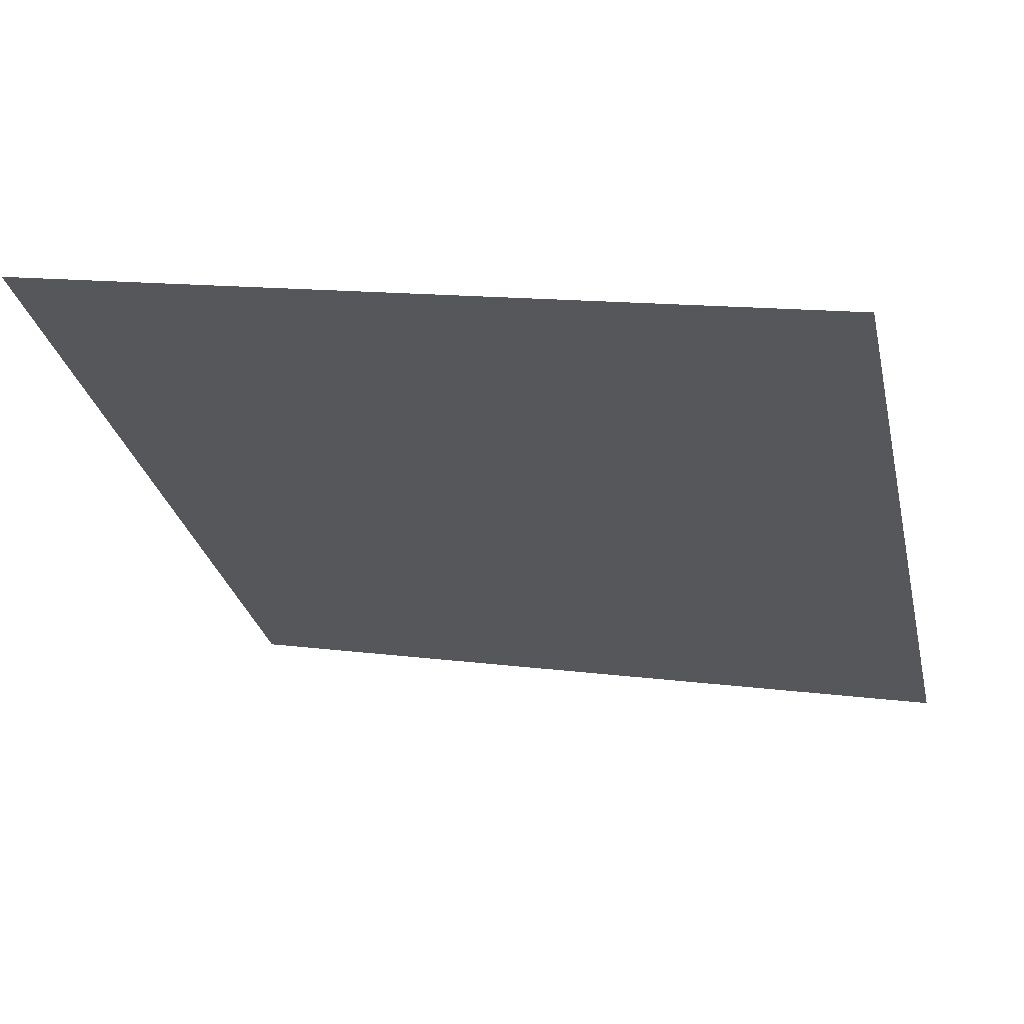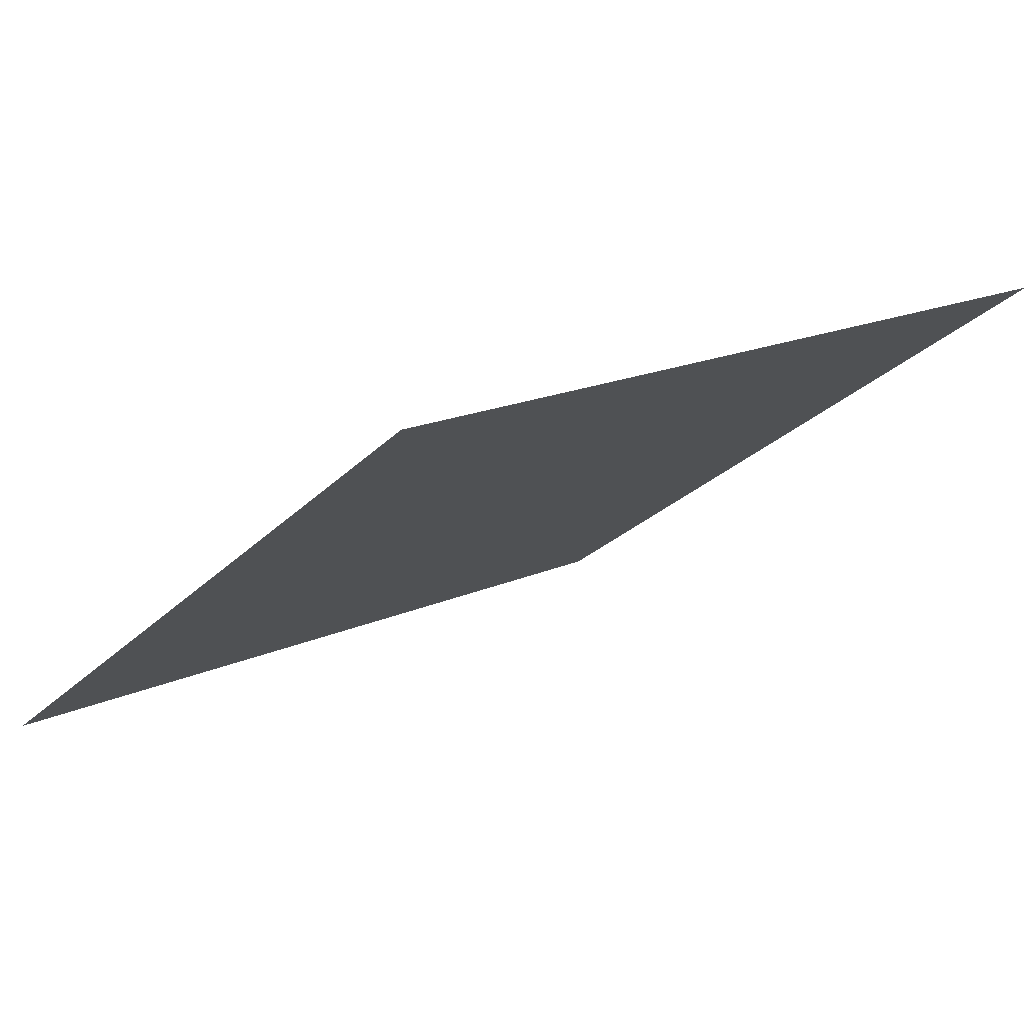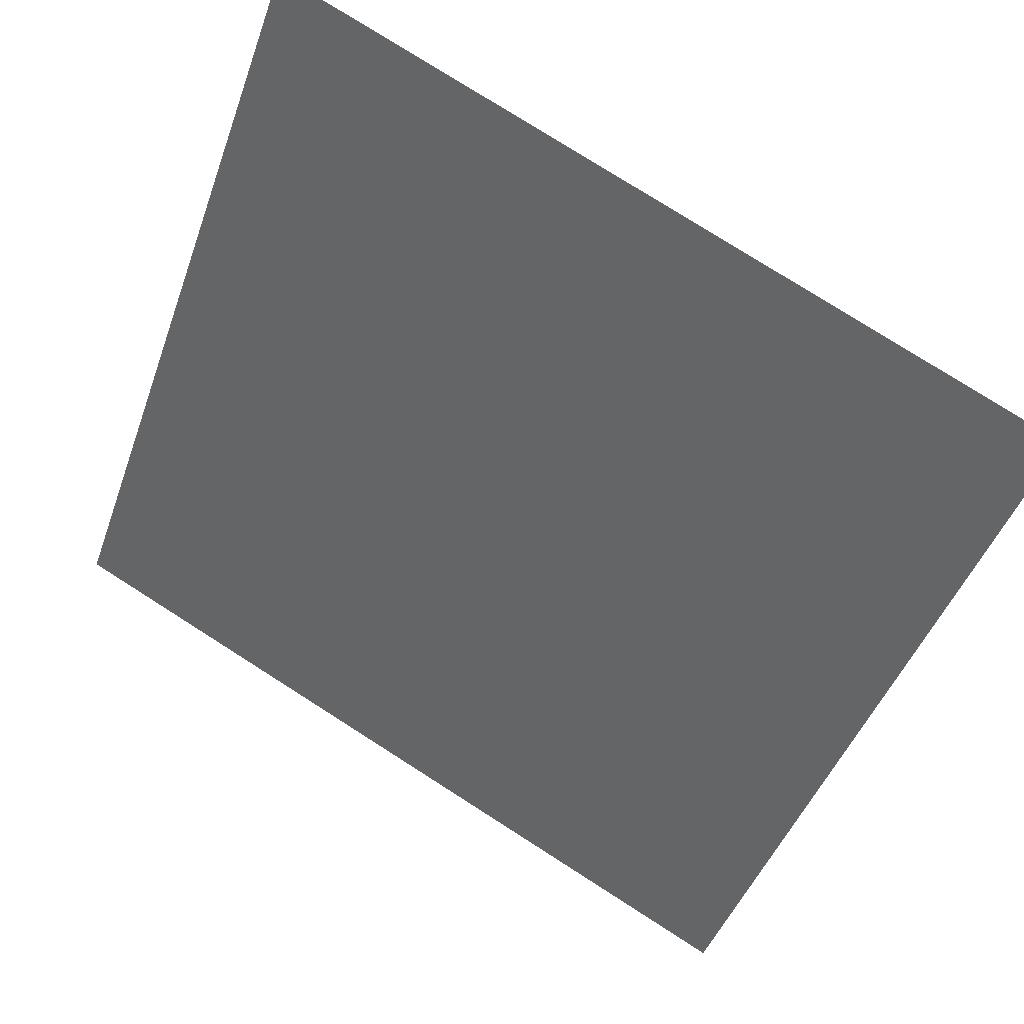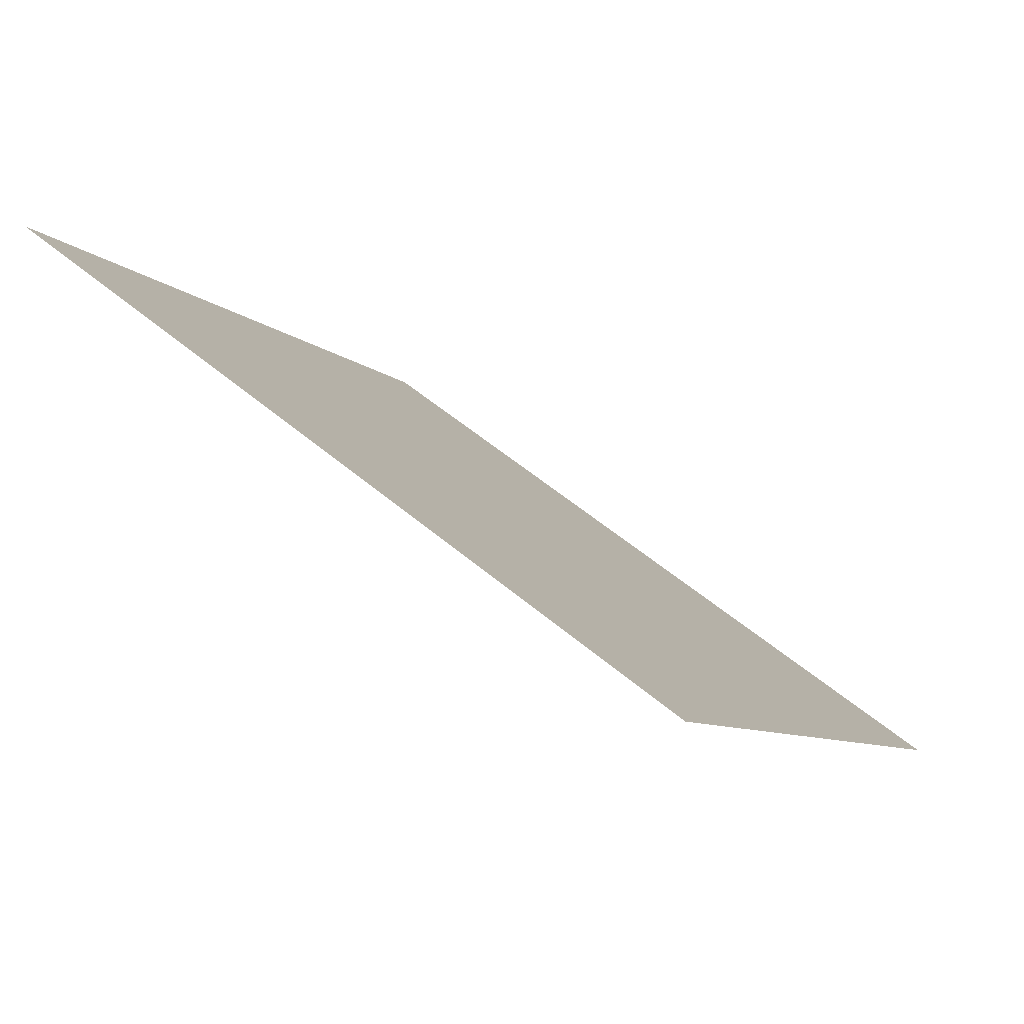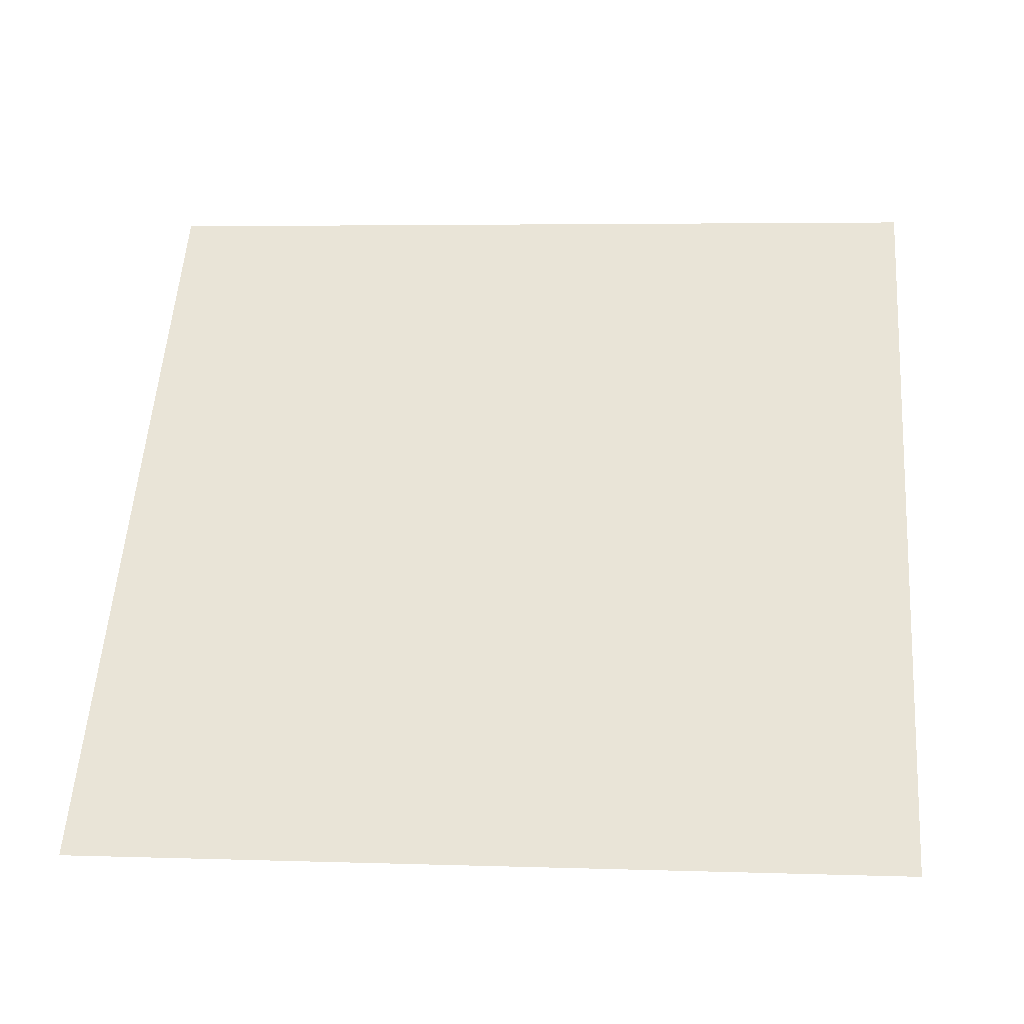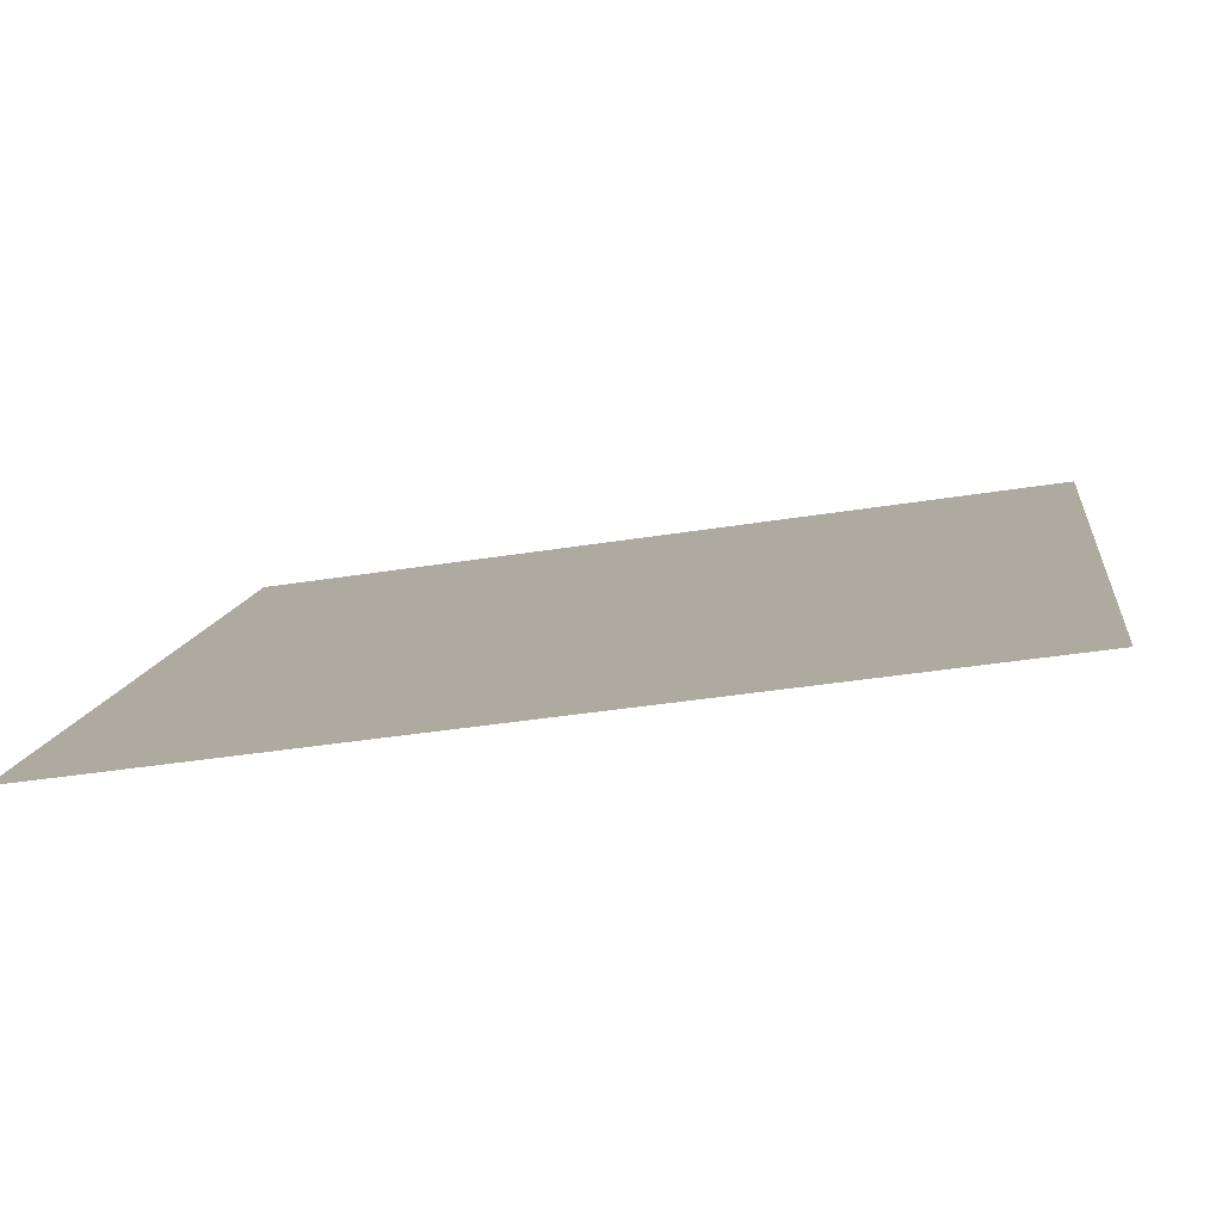
<metadata>
{"format":"obj","ext":"obj","renderer":"f3d","projection":"perspective","resolution":1024,"background":"white","views":[{"elev":8.7,"azim":17.0,"up":"+Y"},{"elev":19.9,"azim":-40.8,"up":"+Y"},{"elev":76.9,"azim":31.1,"up":"+Z"},{"elev":-9.5,"azim":114.0,"up":"+Y"},{"elev":17.9,"azim":-173.7,"up":"+Y"},{"elev":-43.1,"azim":9.7,"up":"+Z"}]}
</metadata>
<code>
v 0.1043 0.7559 0.4694
v 0.09771 0.7561 0.4694
v 0.09783 0.76 0.4747
v 0.1044 0.7599 0.4746
f 4 3 2 1

</code>
